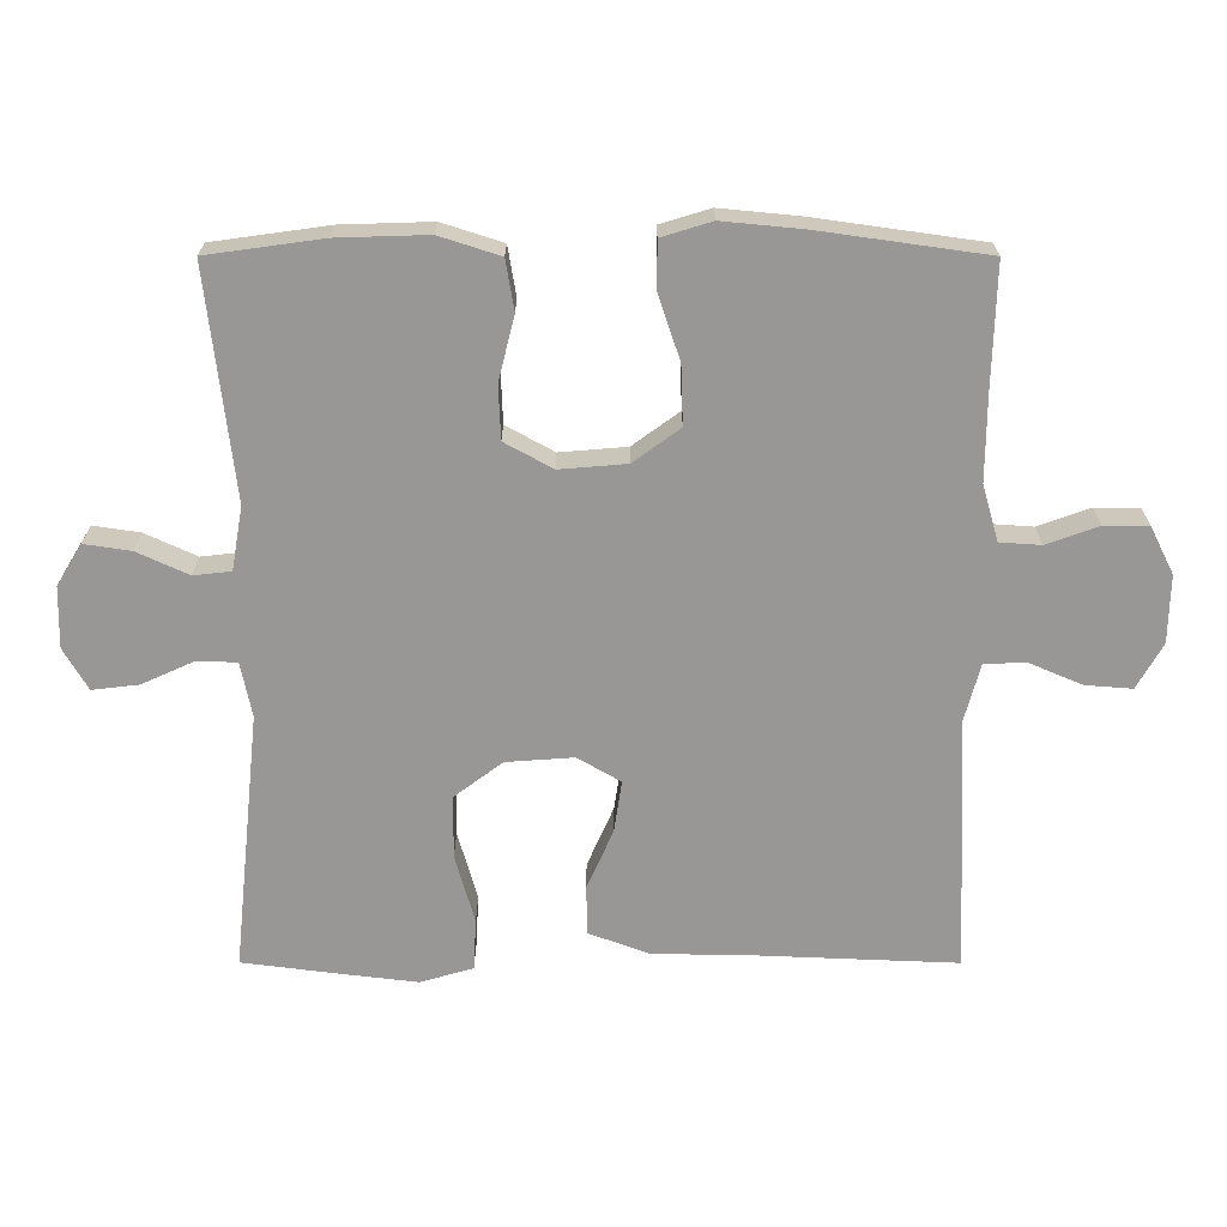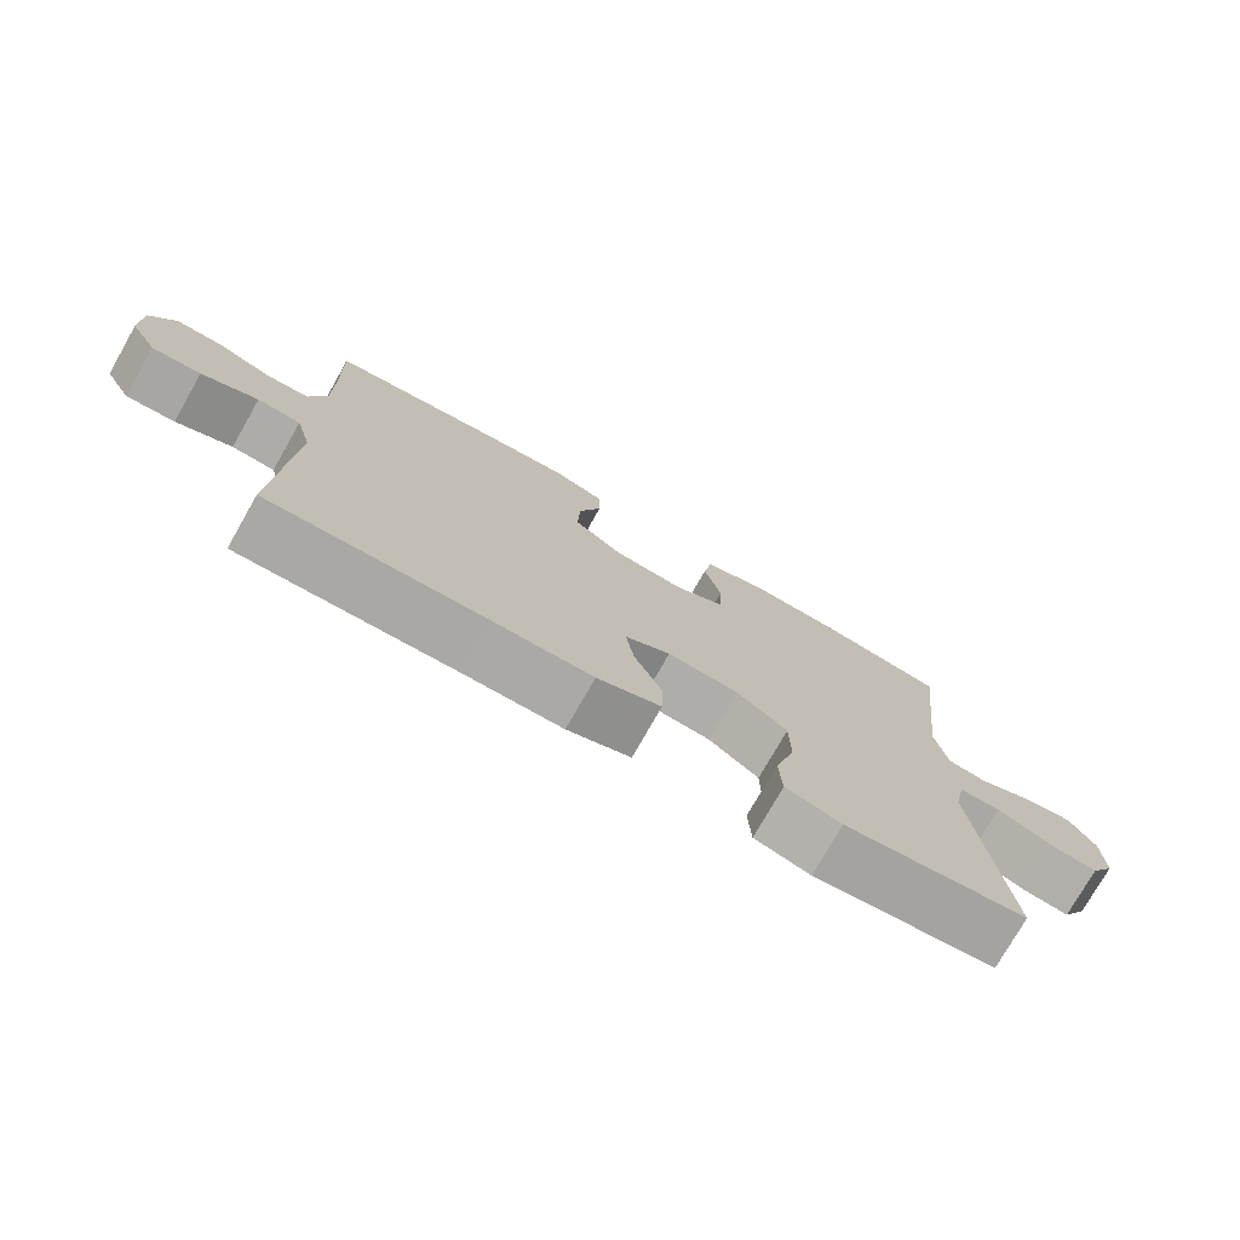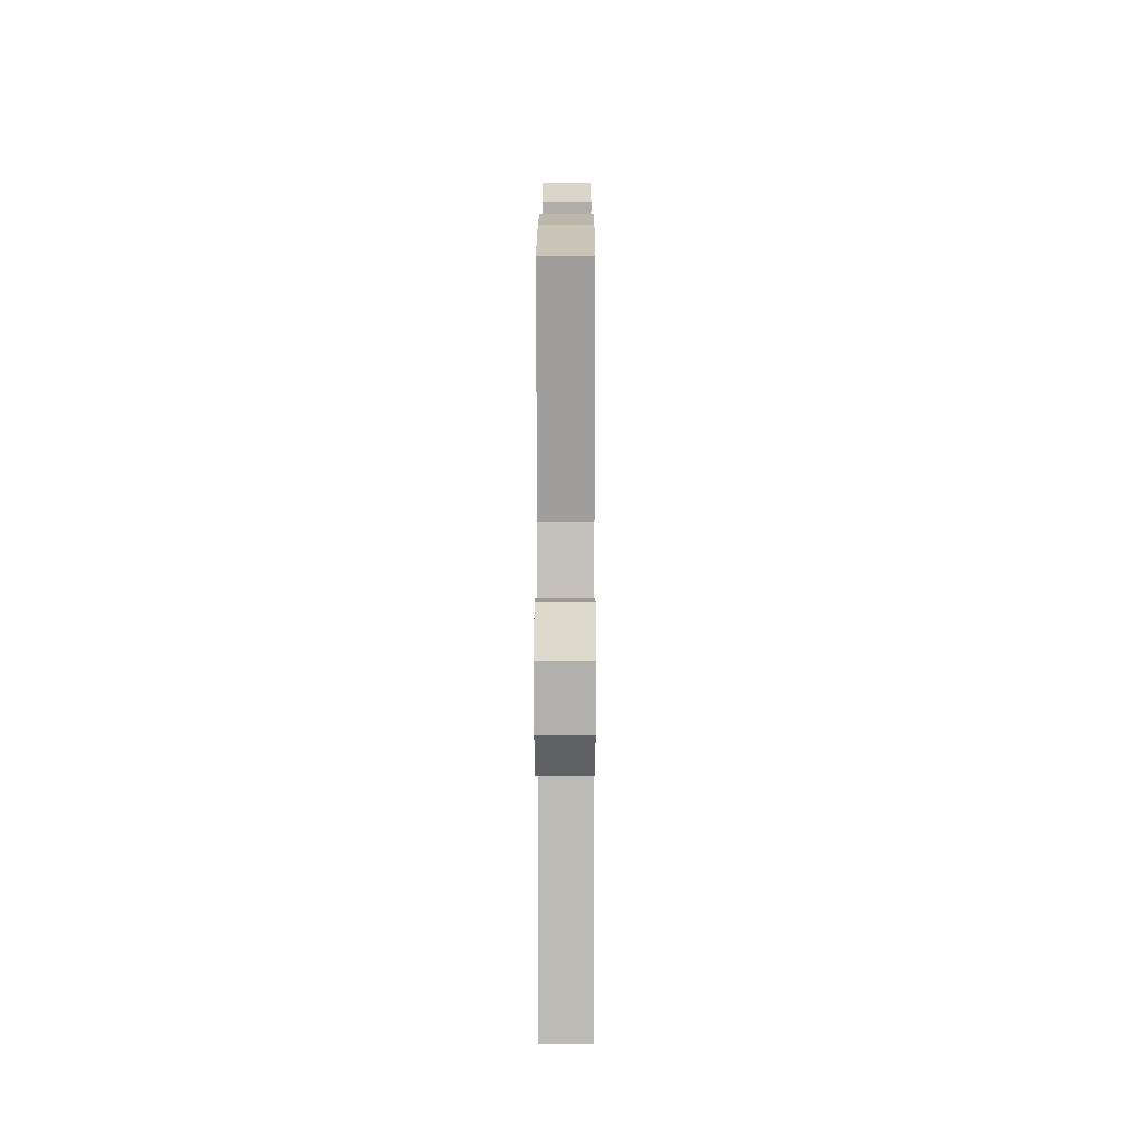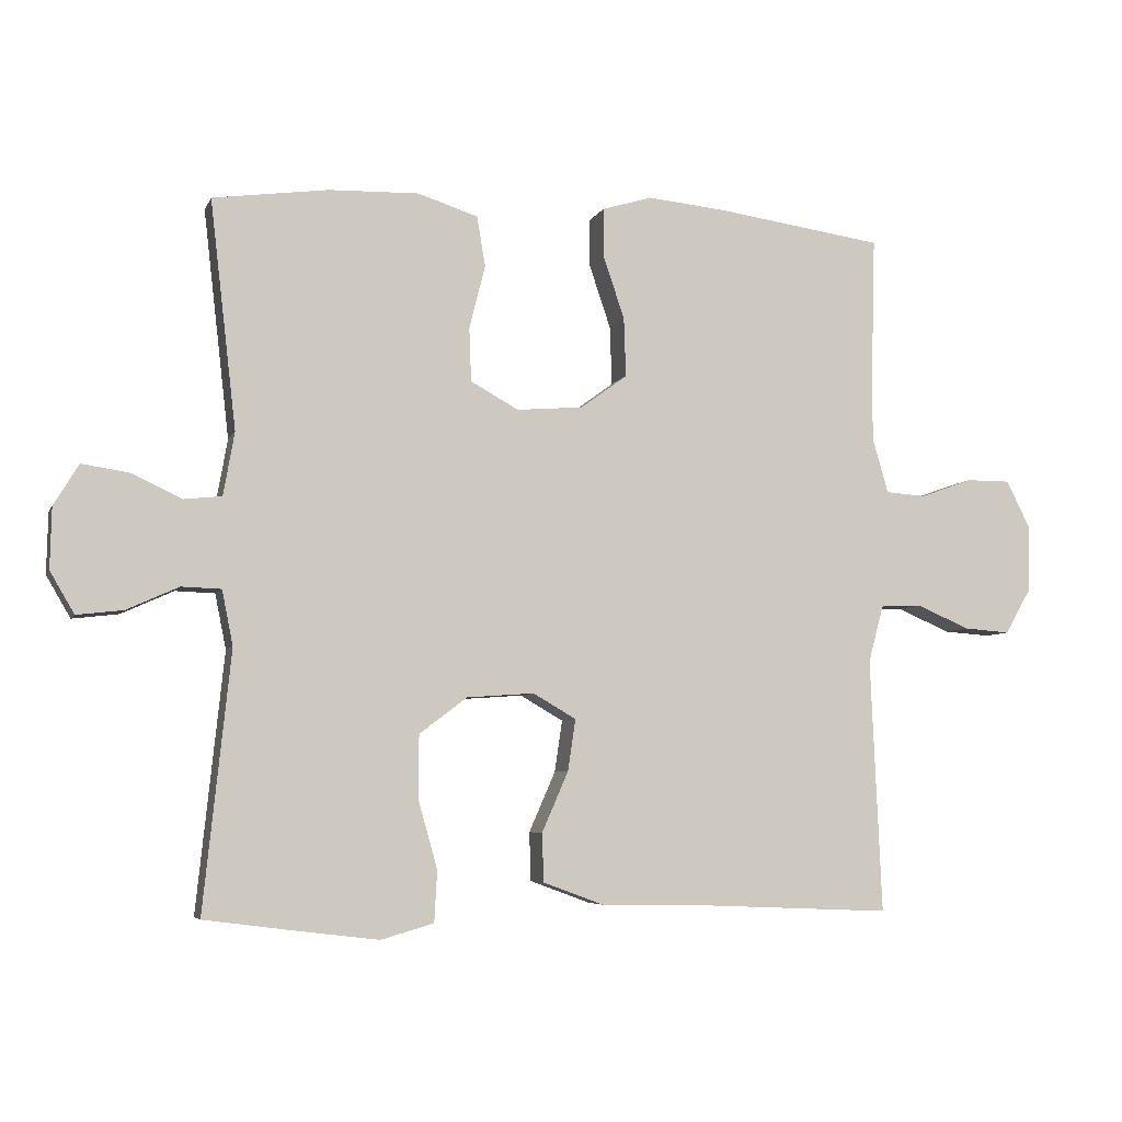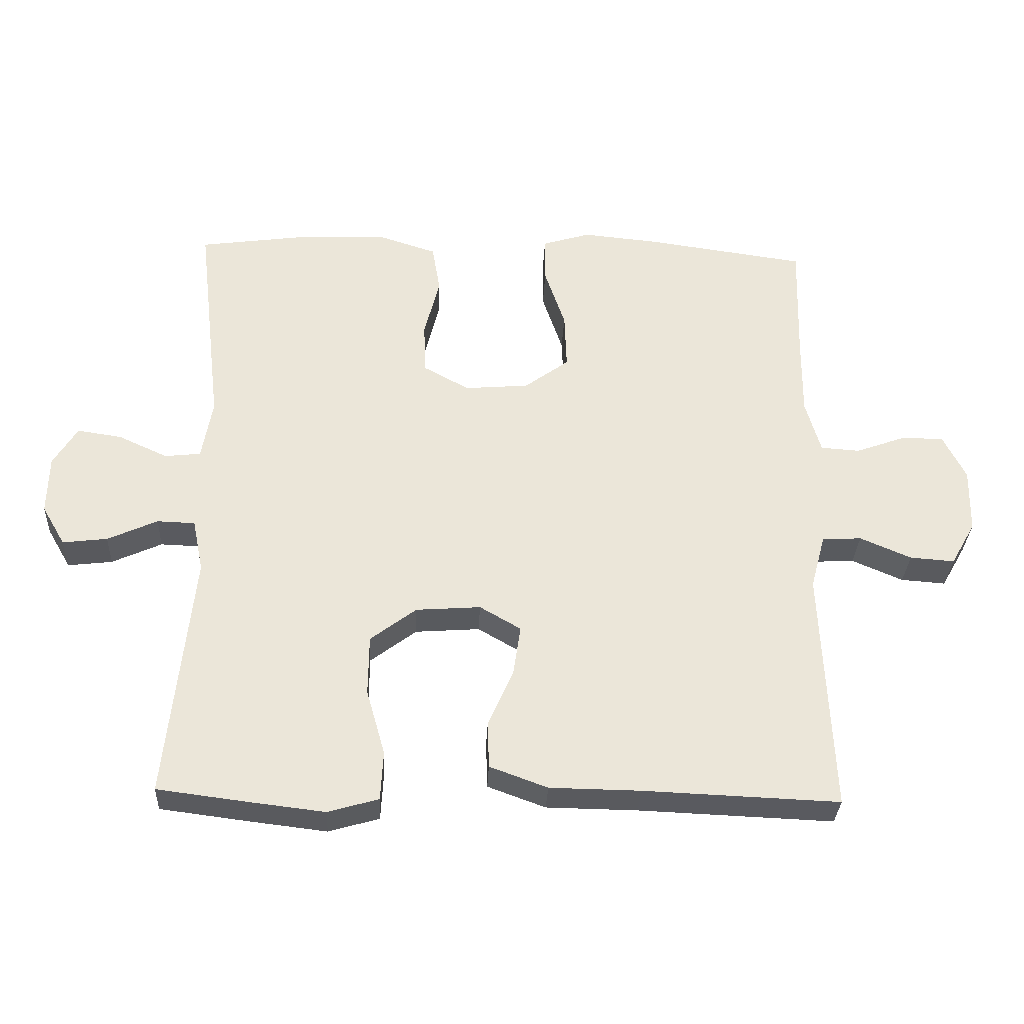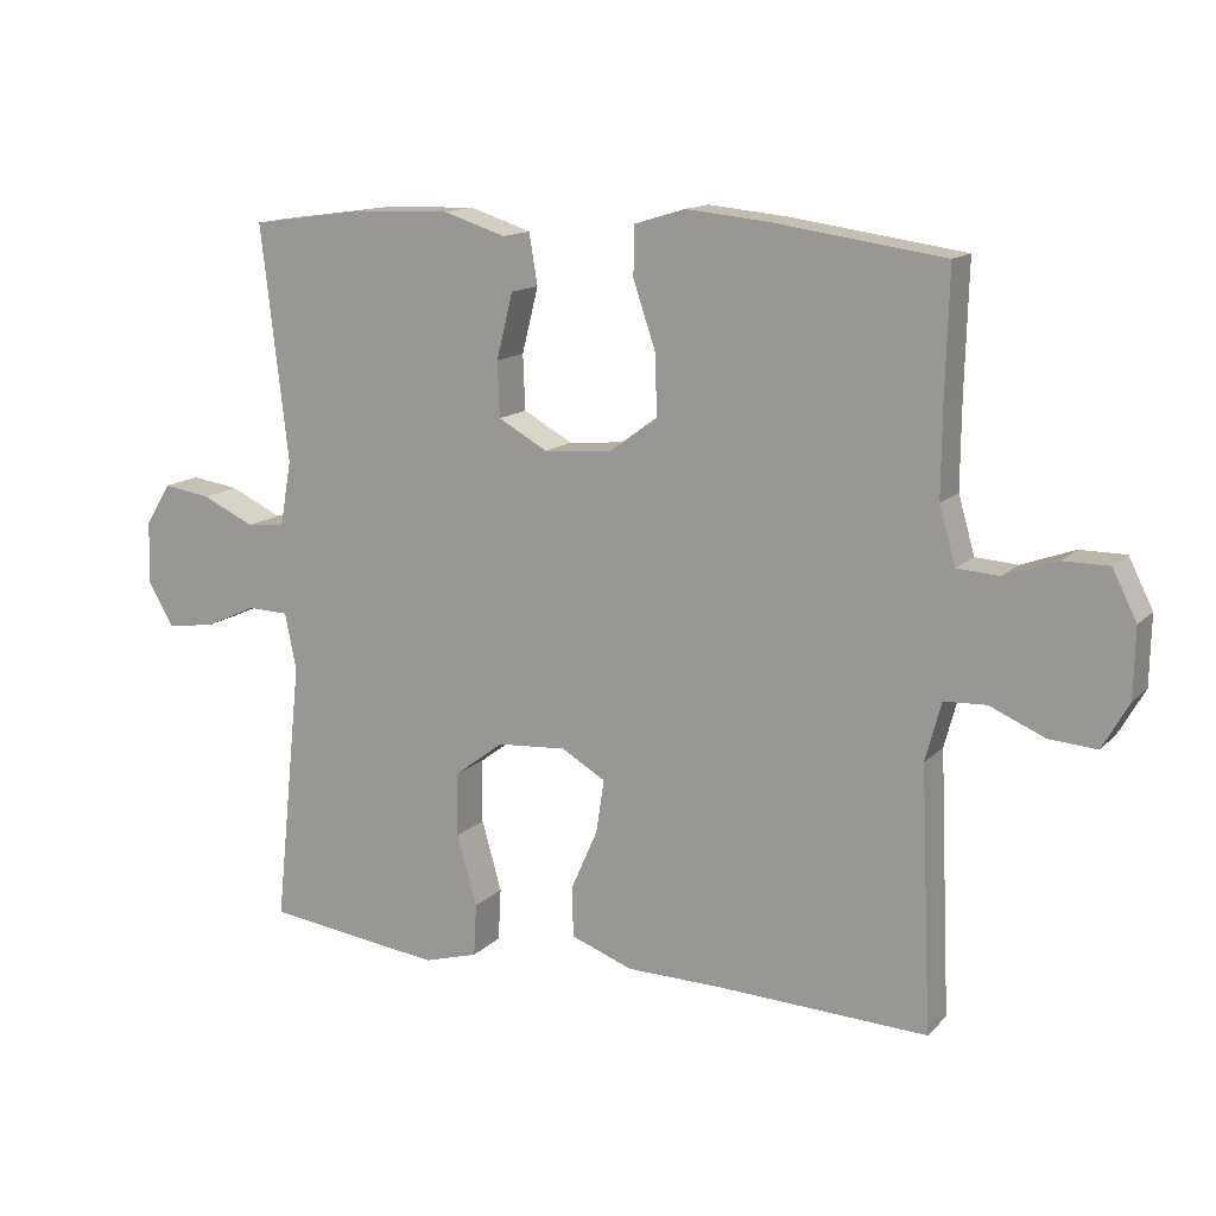
<metadata>
{"format":"obj","ext":"obj","renderer":"f3d","projection":"perspective","resolution":1024,"background":"white","views":[{"elev":21.8,"azim":-179.9,"up":"+Z"},{"elev":-76.0,"azim":-29.7,"up":"+Z"},{"elev":12.5,"azim":90.2,"up":"+Z"},{"elev":-5.8,"azim":164.2,"up":"+Z"},{"elev":-31.7,"azim":177.4,"up":"+Z"},{"elev":13.8,"azim":-152.9,"up":"+Z"}]}
</metadata>
<code>
v -0.5 0.07 0.5
v -0.259 0.07 0.534
v -0.145 0.07 0.545
v -0.073 0.07 0.523
v -0.073 0.07 0.454
v -0.104 0.07 0.362
v -0.107 0.07 0.277
v -0.04 0.07 0.228
v 0.056 0.07 0.22
v 0.125 0.07 0.258
v 0.128 0.07 0.335
v 0.105 0.07 0.427
v 0.117 0.07 0.499
v 0.204 0.07 0.527
v 0.334 0.07 0.523
v 0.5 0.07 0.5
v 0.462 0.07 0.171
v 0.478 0.07 0.08
v 0.532 0.07 0.074
v 0.606 0.07 0.108
v 0.673 0.07 0.118
v 0.709 0.07 0.059
v 0.711 0.07 -0.029
v 0.676 0.07 -0.089
v 0.609 0.07 -0.081
v 0.534 0.07 -0.047
v 0.477 0.07 -0.049
v 0.461 0.07 -0.128
v 0.5 0.07 -0.5
v 0.368 0.07 -0.517
v 0.251 0.07 -0.531
v 0.175 0.07 -0.509
v 0.171 0.07 -0.435
v 0.199 0.07 -0.336
v 0.198 0.07 -0.246
v 0.129 0.07 -0.194
v 0.032 0.07 -0.187
v -0.03 0.07 -0.223
v -0.019 0.07 -0.297
v 0.019 0.07 -0.384
v 0.017 0.07 -0.454
v -0.07 0.07 -0.486
v -0.207 0.07 -0.488
v -0.5 0.07 -0.5
v -0.484 0.07 -0.133
v -0.506 0.07 -0.051
v -0.565 0.07 -0.048
v -0.642 0.07 -0.081
v -0.709 0.07 -0.086
v -0.746 0.07 -0.021
v -0.748 0.07 0.076
v -0.714 0.07 0.144
v -0.65 0.07 0.144
v -0.576 0.07 0.117
v -0.517 0.07 0.121
v -0.494 0.07 0.201
v -0.495 0.07 0.322
v -0.5 0 0.5
v -0.259 0 0.534
v -0.145 0 0.545
v -0.073 0 0.523
v -0.073 0 0.454
v -0.104 0 0.362
v -0.107 0 0.277
v -0.04 0 0.228
v 0.056 0 0.22
v 0.125 0 0.258
v 0.128 0 0.335
v 0.105 0 0.427
v 0.117 0 0.499
v 0.204 0 0.527
v 0.334 0 0.523
v 0.5 0 0.5
v 0.462 0 0.171
v 0.478 0 0.08
v 0.532 0 0.074
v 0.606 0 0.108
v 0.673 0 0.118
v 0.709 0 0.059
v 0.711 0 -0.029
v 0.676 0 -0.089
v 0.609 0 -0.081
v 0.534 0 -0.047
v 0.477 0 -0.049
v 0.461 0 -0.128
v 0.5 0 -0.5
v 0.368 0 -0.517
v 0.251 0 -0.531
v 0.175 0 -0.509
v 0.171 0 -0.435
v 0.199 0 -0.336
v 0.198 0 -0.246
v 0.129 0 -0.194
v 0.032 0 -0.187
v -0.03 0 -0.223
v -0.019 0 -0.297
v 0.019 0 -0.384
v 0.017 0 -0.454
v -0.07 0 -0.486
v -0.207 0 -0.488
v -0.5 0 -0.5
v -0.484 0 -0.133
v -0.506 0 -0.051
v -0.565 0 -0.048
v -0.642 0 -0.081
v -0.709 0 -0.086
v -0.746 0 -0.021
v -0.748 0 0.076
v -0.714 0 0.144
v -0.65 0 0.144
v -0.576 0 0.117
v -0.517 0 0.121
v -0.494 0 0.201
v -0.495 0 0.322
f 51 52 53 54
f 51 54 55
f 50 51 55
f 47 48 49 50
f 46 47 50 55
f 45 46 55 56
f 43 44 45
f 39 40 41 42
f 38 39 42 43
f 31 32 33 34
f 31 34 35
f 28 29 30 31
f 27 28 31 35
f 23 24 25 26
f 23 26 27
f 22 23 27
f 19 20 21 22
f 19 22 27
f 18 19 27 35
f 14 15 16 17
f 11 12 13 14
f 10 11 14 17
f 9 10 17 18
f 3 4 5 6
f 3 6 7
f 57 1 2 3
f 57 3 7
f 56 57 7 8
f 38 43 45 56
f 37 38 56 8
f 36 37 8 9
f 9 18 35 36
f 111 110 109 108
f 112 111 108
f 112 108 107
f 107 106 105 104
f 112 107 104 103
f 113 112 103 102
f 102 101 100
f 99 98 97 96
f 100 99 96 95
f 91 90 89 88
f 92 91 88
f 88 87 86 85
f 92 88 85 84
f 83 82 81 80
f 84 83 80
f 84 80 79
f 79 78 77 76
f 84 79 76
f 92 84 76 75
f 74 73 72 71
f 71 70 69 68
f 74 71 68 67
f 75 74 67 66
f 63 62 61 60
f 64 63 60
f 60 59 58 114
f 64 60 114
f 65 64 114 113
f 113 102 100 95
f 65 113 95 94
f 66 65 94 93
f 93 92 75 66
f 1 58 59 2
f 2 59 60 3
f 3 60 61 4
f 4 61 62 5
f 5 62 63 6
f 6 63 64 7
f 7 64 65 8
f 8 65 66 9
f 9 66 67 10
f 10 67 68 11
f 11 68 69 12
f 12 69 70 13
f 13 70 71 14
f 14 71 72 15
f 15 72 73 16
f 16 73 74 17
f 17 74 75 18
f 18 75 76 19
f 19 76 77 20
f 20 77 78 21
f 21 78 79 22
f 22 79 80 23
f 23 80 81 24
f 24 81 82 25
f 25 82 83 26
f 26 83 84 27
f 27 84 85 28
f 28 85 86 29
f 29 86 87 30
f 30 87 88 31
f 31 88 89 32
f 32 89 90 33
f 33 90 91 34
f 34 91 92 35
f 35 92 93 36
f 36 93 94 37
f 37 94 95 38
f 38 95 96 39
f 39 96 97 40
f 40 97 98 41
f 41 98 99 42
f 42 99 100 43
f 43 100 101 44
f 44 101 102 45
f 45 102 103 46
f 46 103 104 47
f 47 104 105 48
f 48 105 106 49
f 49 106 107 50
f 50 107 108 51
f 51 108 109 52
f 52 109 110 53
f 53 110 111 54
f 54 111 112 55
f 55 112 113 56
f 56 113 114 57
f 57 114 58 1

</code>
